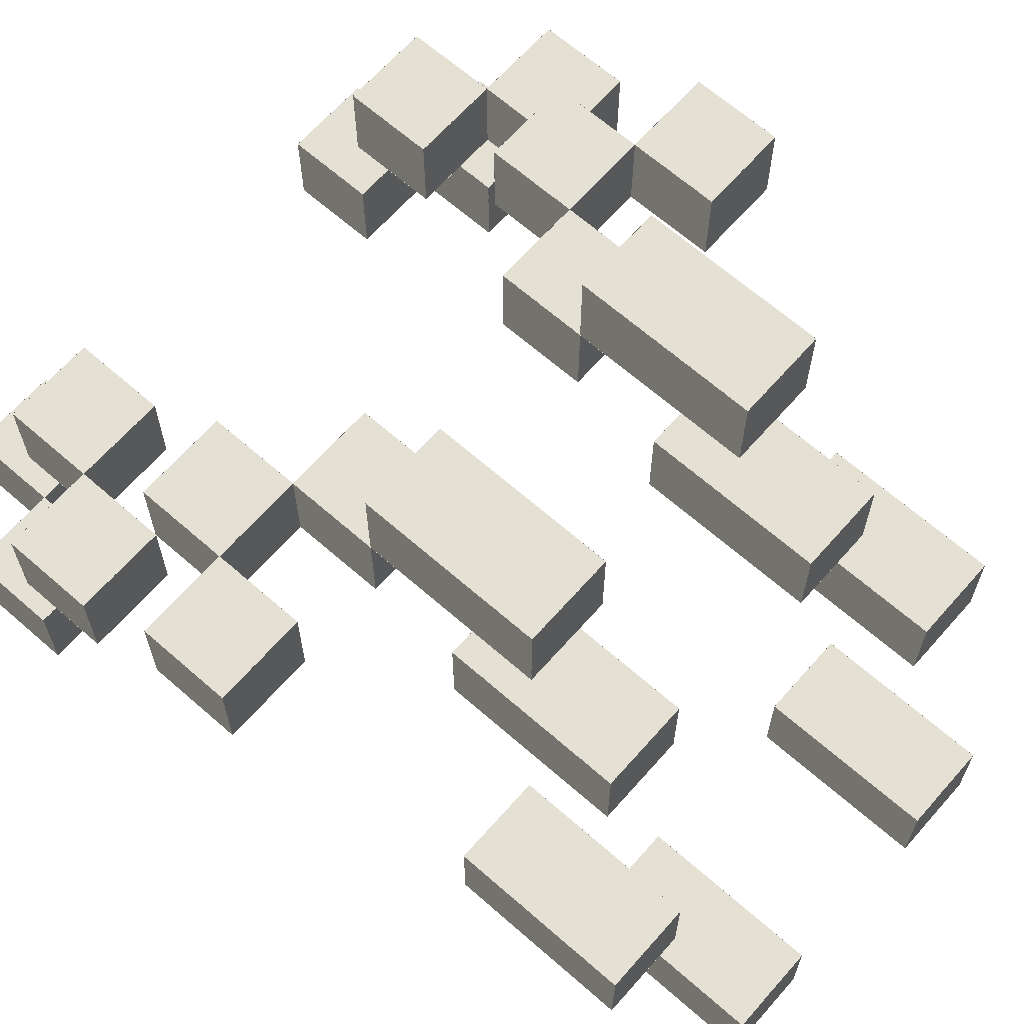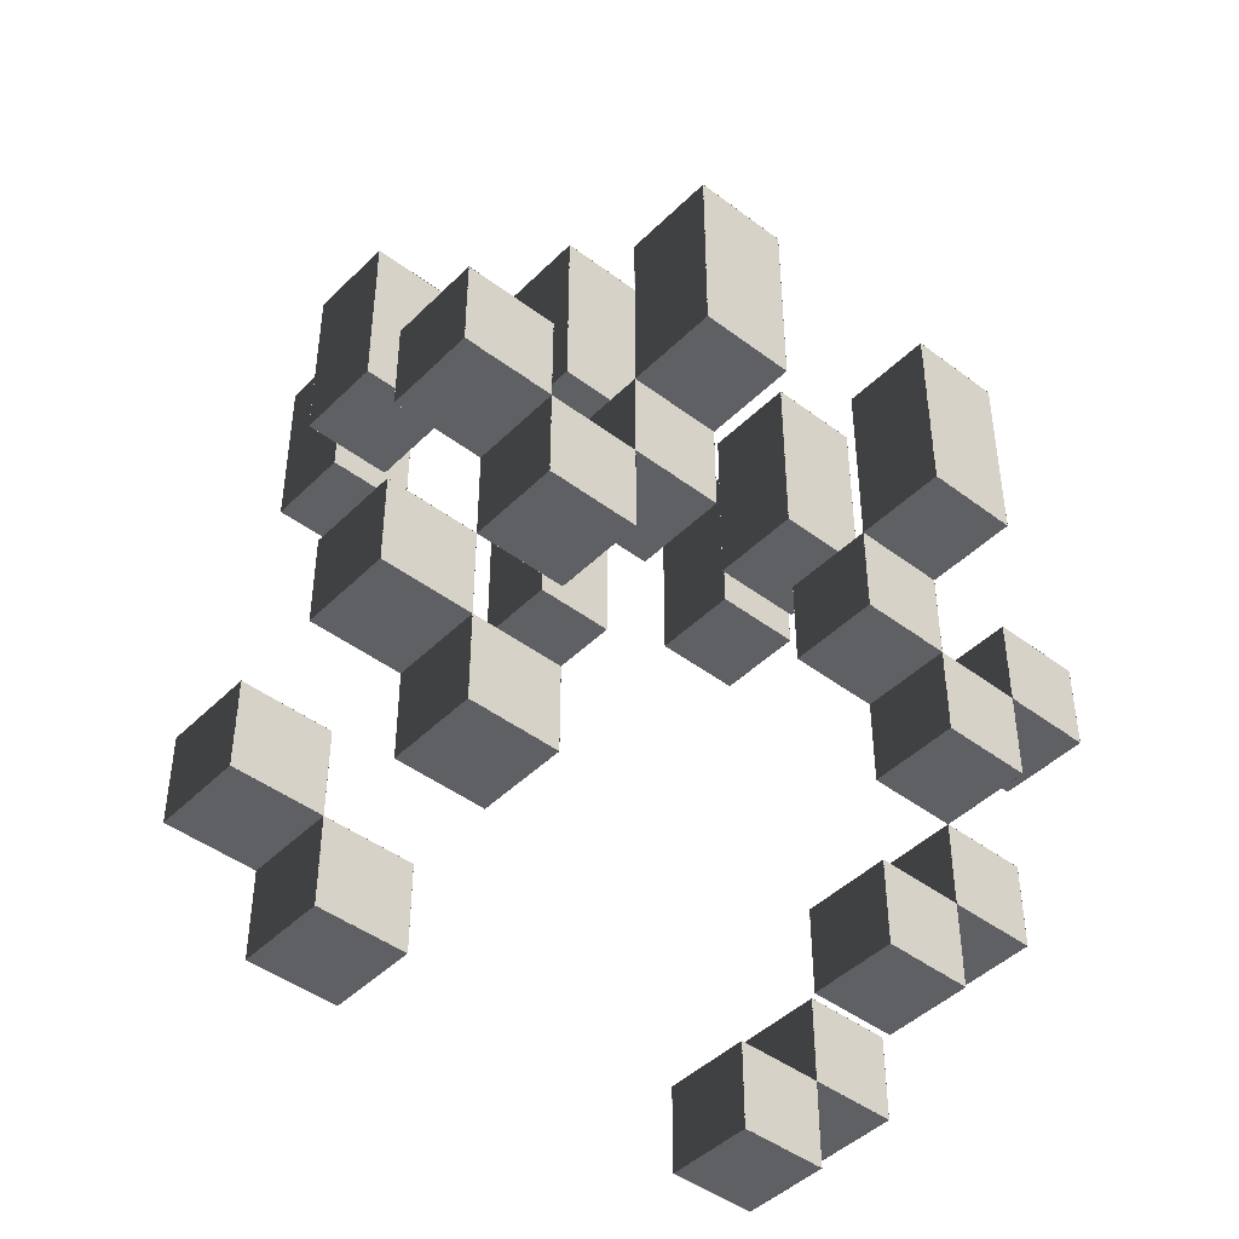
<metadata>
{"format":"obj","ext":"obj","renderer":"f3d","projection":"perspective","resolution":1024,"background":"white","views":[{"elev":65.6,"azim":131.4,"up":"+Z"},{"elev":-44.7,"azim":-41.3,"up":"+Y"}]}
</metadata>
<code>
g Shaman-transparent
v 3.501 -2.499 0
v 3.501 -3.501 0
v 2.499 -3.501 0
v 2.499 -2.499 0
v -2.5 0.501 3.001
v -2.5 -0.501 3.001
v -2.5 -0.501 1.999
v -2.5 0.501 1.999
v -2.5 1.501 4.001
v -2.5 0.499 4.001
v -2.5 0.499 2.999
v -2.5 1.501 2.999
v -2.5 2.501 2.001
v -2.5 1.499 2.001
v -2.5 1.499 0.999
v -2.5 2.501 0.999
v -2.5 2.501 4.001
v -2.5 1.499 4.001
v -2.5 1.499 2.999
v -2.5 2.501 2.999
v -2.5 3.501 2.001
v -2.5 2.499 2.001
v -2.5 2.499 0.999
v -2.5 3.501 0.999
v -2.5 4.501 -1.999
v -2.5 3.499 -1.999
v -2.5 3.499 -3.001
v -2.5 4.501 -3.001
v -2.5 5.501 -1.999
v -2.5 4.499 -1.999
v -2.5 4.499 -3.001
v -2.5 5.501 -3.001
v 0.5 5.501 -1.999
v 0.5 4.499 -1.999
v 0.5 4.499 -3.001
v 0.5 5.501 -3.001
v -3.5 -3.499 0.0009999
v -3.5 -4.501 0.0009999
v -3.5 -4.501 -1.001
v -3.5 -3.499 -1.001
v -3.5 -0.499 3.001
v -3.5 -1.501 3.001
v -3.5 -1.501 1.999
v -3.5 -0.499 1.999
v -3.5 3.501 0.0009999
v -3.5 2.499 0.0009999
v -3.5 2.499 -1.001
v -3.5 3.501 -1.001
v -3.5 4.501 0.0009999
v -3.5 3.499 0.0009999
v -3.5 3.499 -1.001
v -3.5 4.501 -1.001
v -4.5 -2.499 0.0009999
v -4.5 -3.501 0.0009999
v -4.5 -3.501 -1.001
v -4.5 -2.499 -1.001
v -4.5 -1.499 2.001
v -4.5 -2.501 2.001
v -4.5 -2.501 0.999
v -4.5 -1.499 0.999
v -4.5 0.501 3.001
v -4.5 -0.501 3.001
v -4.5 -0.501 1.999
v -4.5 0.501 1.999
v 3.501 -2.5 -1.001
v 3.501 -2.5 0.0009999
v 2.499 -2.5 0.0009999
v 2.499 -2.5 -1.001
v -3.5 -2.499 2.001
v -3.5 -3.501 2.001
v -3.5 -3.501 0.999
v -3.5 -2.499 0.999
v 0.5 4.501 -1.999
v 0.5 3.499 -1.999
v 0.5 3.499 -3.001
v 0.5 4.501 -3.001
v 0.5 3.501 2.001
v 0.5 2.499 2.001
v 0.5 2.499 0.999
v 0.5 3.501 0.999
v 0.5 2.501 4.001
v 0.5 1.499 4.001
v 0.5 1.499 2.999
v 0.5 2.501 2.999
v -2.5 -0.499 1.999
v -2.5 -1.501 1.999
v -2.5 -1.501 3.001
v -2.5 -0.499 3.001
v -2.5 3.501 -1.001
v -2.5 2.499 -1.001
v -2.5 2.499 0.0009999
v -2.5 3.501 0.0009999
v -2.5 4.501 -1.001
v -2.5 3.499 -1.001
v -2.5 3.499 0.0009999
v -2.5 4.501 0.0009999
v -3.5 -2.499 -1.001
v -3.5 -3.501 -1.001
v -3.5 -3.501 0.0009999
v -3.5 -2.499 0.0009999
v -3.5 -1.499 0.999
v -3.5 -2.501 0.999
v -3.5 -2.501 2.001
v -3.5 -1.499 2.001
v -3.5 0.501 1.999
v -3.5 -0.501 1.999
v -3.5 -0.501 3.001
v -3.5 0.501 3.001
v 2.5 -2.499 0.0009999
v 2.5 -3.501 0.0009999
v 2.5 -3.501 -1.001
v 2.5 -2.499 -1.001
v 2.5 -1.499 2.001
v 2.5 -2.501 2.001
v 2.5 -2.501 0.999
v 2.5 -1.499 0.999
v 2.5 0.501 3.001
v 2.5 -0.501 3.001
v 2.5 -0.501 1.999
v 2.5 0.501 1.999
v 1.5 -3.499 0.0009999
v 1.5 -4.501 0.0009999
v 1.5 -4.501 -1.001
v 1.5 -3.499 -1.001
v 1.5 -2.499 2.001
v 1.5 -3.501 2.001
v 1.5 -3.501 0.999
v 1.5 -2.499 0.999
v 1.5 -0.499 3.001
v 1.5 -1.501 3.001
v 1.5 -1.501 1.999
v 1.5 -0.499 1.999
v 1.5 3.501 0.0009999
v 1.5 2.499 0.0009999
v 1.5 2.499 -1.001
v 1.5 3.501 -1.001
v 1.5 4.501 0.0009999
v 1.5 3.499 0.0009999
v 1.5 3.499 -1.001
v 1.5 4.501 -1.001
v 0.5 0.501 3.001
v 0.5 -0.501 3.001
v 0.5 -0.501 1.999
v 0.5 0.501 1.999
v 0.5 1.501 4.001
v 0.5 0.499 4.001
v 0.5 0.499 2.999
v 0.5 1.501 2.999
v 0.5 2.501 2.001
v 0.5 1.499 2.001
v 0.5 1.499 0.999
v 0.5 2.501 0.999
v 3.501 -1.5 0.999
v 3.501 -1.5 2.001
v 2.499 -1.5 2.001
v 2.499 -1.5 0.999
v -2.5 -2.499 0.999
v -2.5 -3.501 0.999
v -2.5 -3.501 2.001
v -2.5 -2.499 2.001
v 3.501 0.5 1.999
v 3.501 0.5 3.001
v 2.499 0.5 3.001
v 2.499 0.5 1.999
v 2.501 -2.5 0.999
v 2.501 -2.5 2.001
v 1.499 -2.5 2.001
v 1.499 -2.5 0.999
v 2.501 -3.5 2.001
v 2.501 -3.5 0.999
v 1.499 -3.5 0.999
v 1.499 -3.5 2.001
v 2.501 -1.5 3.001
v 2.501 -1.5 1.999
v 1.499 -1.5 1.999
v 1.499 -1.5 3.001
v 2.501 2.5 0.0009999
v 2.501 2.5 -1.001
v 1.499 2.5 -1.001
v 1.499 2.5 0.0009999
v 1.501 -0.5 3.001
v 1.501 -0.5 1.999
v 0.499 -0.5 1.999
v 0.499 -0.5 3.001
v 1.501 0.5 4.001
v 1.501 0.5 2.999
v 0.499 0.5 2.999
v 0.499 0.5 4.001
v 1.501 1.5 2.001
v 1.501 1.5 0.999
v 0.499 1.5 0.999
v 0.499 1.5 2.001
v 1.501 3.5 -1.999
v 1.501 3.5 -3.001
v 0.499 3.5 -3.001
v 0.499 3.5 -1.999
v 2.501 -4.5 0.0009999
v 2.501 -4.5 -1.001
v 1.499 -4.5 -1.001
v 1.499 -4.5 0.0009999
v -1.499 -0.5 3.001
v -1.499 -0.5 1.999
v -2.501 -0.5 1.999
v -2.501 -0.5 3.001
v -1.499 1.5 2.001
v -1.499 1.5 0.999
v -2.501 1.5 0.999
v -2.501 1.5 2.001
v -1.499 3.5 -1.999
v -1.499 3.5 -3.001
v -2.501 3.5 -3.001
v -2.501 3.5 -1.999
v -2.499 -4.5 0.0009999
v -2.499 -4.5 -1.001
v -3.501 -4.5 -1.001
v -3.501 -4.5 0.0009999
v -2.499 -3.5 2.001
v -2.499 -3.5 0.999
v -3.501 -3.5 0.999
v -3.501 -3.5 2.001
v -2.499 -1.5 3.001
v -2.499 -1.5 1.999
v -3.501 -1.5 1.999
v -3.501 -1.5 3.001
v -2.499 2.5 0.0009999
v -2.499 2.5 -1.001
v -3.501 2.5 -1.001
v -3.501 2.5 0.0009999
v -3.499 -3.5 0.0009999
v -3.499 -3.5 -1.001
v -4.501 -3.5 -1.001
v -4.501 -3.5 0.0009999
v -1.499 0.5 4.001
v -1.499 0.5 2.999
v -2.501 0.5 2.999
v -2.501 0.5 4.001
v 3.501 -0.5 3.001
v 3.501 -0.5 1.999
v 2.499 -0.5 1.999
v 2.499 -0.5 3.001
v 3.501 -2.5 2.001
v 3.501 -2.5 0.999
v 2.499 -2.5 0.999
v 2.499 -2.5 2.001
v 3.501 -3.5 0.0009999
v 3.501 -3.5 -1.001
v 2.499 -3.5 -1.001
v 2.499 -3.5 0.0009999
v 2.501 -0.5 1.999
v 2.501 -0.5 3.001
v 1.499 -0.5 3.001
v 1.499 -0.5 1.999
v 2.501 4.5 -1.001
v 2.501 4.5 0.0009999
v 1.499 4.5 0.0009999
v 1.499 4.5 -1.001
v 1.501 0.5 1.999
v 1.501 0.5 3.001
v 0.499 0.5 3.001
v 0.499 0.5 1.999
v 1.501 2.5 2.999
v 1.501 2.5 4.001
v 0.499 2.5 4.001
v 0.499 2.5 2.999
v 1.501 3.5 0.999
v 1.501 3.5 2.001
v 0.499 3.5 2.001
v 0.499 3.5 0.999
v 1.501 5.5 -3.001
v 1.501 5.5 -1.999
v 0.499 5.5 -1.999
v 0.499 5.5 -3.001
v -1.499 0.5 1.999
v -1.499 0.5 3.001
v -2.501 0.5 3.001
v -2.501 0.5 1.999
v -1.499 2.5 2.999
v -1.499 2.5 4.001
v -2.501 2.5 4.001
v -2.501 2.5 2.999
v -1.499 3.5 0.999
v -1.499 3.5 2.001
v -2.501 3.5 2.001
v -2.501 3.5 0.999
v -1.499 5.5 -3.001
v -1.499 5.5 -1.999
v -2.501 5.5 -1.999
v -2.501 5.5 -3.001
v -2.499 -3.5 -1.001
v -2.499 -3.5 0.0009999
v -3.501 -3.5 0.0009999
v -3.501 -3.5 -1.001
v -2.499 -2.5 0.999
v -2.499 -2.5 2.001
v -3.501 -2.5 2.001
v -3.501 -2.5 0.999
v -2.499 -0.5 1.999
v -2.499 -0.5 3.001
v -3.501 -0.5 3.001
v -3.501 -0.5 1.999
v -2.499 4.5 -1.001
v -2.499 4.5 0.0009999
v -3.501 4.5 0.0009999
v -3.501 4.5 -1.001
v -3.499 -2.5 -1.001
v -3.499 -2.5 0.0009999
v -4.501 -2.5 0.0009999
v -4.501 -2.5 -1.001
v -3.499 -1.5 0.999
v -3.499 -1.5 2.001
v -4.501 -1.5 2.001
v -4.501 -1.5 0.999
v -3.499 0.5 1.999
v -3.499 0.5 3.001
v -4.501 0.5 3.001
v -4.501 0.5 1.999
v 2.501 -3.5 -1.001
v 2.501 -3.5 0.0009999
v 1.499 -3.5 0.0009999
v 1.499 -3.5 -1.001
v -2.5 -3.499 -1.001
v -2.5 -4.501 -1.001
v -2.5 -4.501 0.0009999
v -2.5 -3.499 0.0009999
v -1.5 5.501 -3.001
v -1.5 4.499 -3.001
v -1.5 4.499 -1.999
v -1.5 5.501 -1.999
v -1.5 4.501 -3.001
v -1.5 3.499 -3.001
v -1.5 3.499 -1.999
v -1.5 4.501 -1.999
v -2.499 -3.499 0
v -2.499 -4.501 0
v -3.501 -4.501 0
v -3.501 -3.499 0
v -2.499 -2.499 2
v -2.499 -3.501 2
v -3.501 -3.501 2
v -3.501 -2.499 2
v -2.499 -0.499 3
v -2.499 -1.501 3
v -3.501 -1.501 3
v -3.501 -0.499 3
v -2.499 3.501 0
v -2.499 2.499 0
v -3.501 2.499 0
v -3.501 3.501 0
v -2.499 4.501 0
v -2.499 3.499 0
v -3.501 3.499 0
v -3.501 4.501 0
v -3.499 -2.499 0
v -3.499 -3.501 0
v -4.501 -3.501 0
v -4.501 -2.499 0
v -3.499 -1.499 2
v -3.499 -2.501 2
v -4.501 -2.501 2
v -4.501 -1.499 2
v -1.499 5.501 -2
v -1.499 4.499 -2
v -2.501 4.499 -2
v -2.501 5.501 -2
v -3.499 0.501 3
v -3.499 -0.501 3
v -4.501 -0.501 3
v -4.501 0.501 3
v 2.499 -1.499 1
v 2.499 -2.501 1
v 3.501 -2.501 1
v 3.501 -1.499 1
v 2.499 0.501 2
v 2.499 -0.501 2
v 3.501 -0.501 2
v 3.501 0.501 2
v 1.499 -3.499 -1
v 1.499 -4.501 -1
v 2.501 -4.501 -1
v 2.501 -3.499 -1
v 1.499 -2.499 1
v 1.499 -3.501 1
v 2.501 -3.501 1
v 2.501 -2.499 1
v 1.499 -0.499 2
v 1.499 -1.501 2
v 2.501 -1.501 2
v 2.501 -0.499 2
v 1.499 3.501 -1
v 1.499 2.499 -1
v 2.501 2.499 -1
v 2.501 3.501 -1
v 1.499 4.501 -1
v 1.499 3.499 -1
v 2.501 3.499 -1
v 2.501 4.501 -1
v 2.499 -2.499 -1
v 2.499 -3.501 -1
v 3.501 -3.501 -1
v 3.501 -2.499 -1
v -1.499 4.501 -2
v -1.499 3.499 -2
v -2.501 3.499 -2
v -2.501 4.501 -2
v -1.499 3.501 2
v -1.499 2.499 2
v -2.501 2.499 2
v -2.501 3.501 2
v -1.499 2.501 4
v -1.499 1.499 4
v -2.501 1.499 4
v -2.501 2.501 4
v 3.501 -1.499 2
v 3.501 -2.501 2
v 2.499 -2.501 2
v 2.499 -1.499 2
v 3.501 0.501 3
v 3.501 -0.501 3
v 2.499 -0.501 3
v 2.499 0.501 3
v 2.501 -3.499 0
v 2.501 -4.501 0
v 1.499 -4.501 0
v 1.499 -3.499 0
v 2.501 -2.499 2
v 2.501 -3.501 2
v 1.499 -3.501 2
v 1.499 -2.499 2
v 2.501 -0.499 3
v 2.501 -1.501 3
v 1.499 -1.501 3
v 1.499 -0.499 3
v 2.501 3.501 0
v 2.501 2.499 0
v 1.499 2.499 0
v 1.499 3.501 0
v 2.501 4.501 0
v 2.501 3.499 0
v 1.499 3.499 0
v 1.499 4.501 0
v 1.501 0.501 3
v 1.501 -0.501 3
v 0.499 -0.501 3
v 0.499 0.501 3
v 1.501 1.501 4
v 1.501 0.499 4
v 0.499 0.499 4
v 0.499 1.501 4
v 1.501 2.501 2
v 1.501 1.499 2
v 0.499 1.499 2
v 0.499 2.501 2
v 1.501 2.501 4
v 1.501 1.499 4
v 0.499 1.499 4
v 0.499 2.501 4
v 1.501 3.501 2
v 1.501 2.499 2
v 0.499 2.499 2
v 0.499 3.501 2
v 1.501 4.501 -2
v 1.501 3.499 -2
v 0.499 3.499 -2
v 0.499 4.501 -2
v 1.501 5.501 -2
v 1.501 4.499 -2
v 0.499 4.499 -2
v 0.499 5.501 -2
v -1.499 0.501 3
v -1.499 -0.501 3
v -2.501 -0.501 3
v -2.501 0.501 3
v -1.499 1.501 4
v -1.499 0.499 4
v -2.501 0.499 4
v -2.501 1.501 4
v -1.499 2.501 2
v -1.499 1.499 2
v -2.501 1.499 2
v -2.501 2.501 2
v 0.499 0.501 2
v 0.499 -0.501 2
v 1.501 -0.501 2
v 1.501 0.501 2
v 0.499 1.501 3
v 0.499 0.499 3
v 1.501 0.499 3
v 1.501 1.501 3
v 0.499 2.501 1
v 0.499 1.499 1
v 1.501 1.499 1
v 1.501 2.501 1
v 0.499 2.501 3
v 0.499 1.499 3
v 1.501 1.499 3
v 1.501 2.501 3
v 2.5 -3.499 -1.001
v 2.5 -4.501 -1.001
v 2.5 -4.501 0.0009999
v 2.5 -3.499 0.0009999
v 2.5 -2.499 0.999
v 2.5 -3.501 0.999
v 2.5 -3.501 2.001
v 2.5 -2.499 2.001
v 2.5 -0.499 1.999
v 2.5 -1.501 1.999
v 2.5 -1.501 3.001
v 2.5 -0.499 3.001
v 2.5 3.501 -1.001
v 2.5 2.499 -1.001
v 2.5 2.499 0.0009999
v 2.5 3.501 0.0009999
v 2.5 4.501 -1.001
v 2.5 3.499 -1.001
v 2.5 3.499 0.0009999
v 2.5 4.501 0.0009999
v 1.5 0.501 1.999
v 1.5 -0.501 1.999
v 1.5 -0.501 3.001
v 1.5 0.501 3.001
v 1.5 1.501 2.999
v 1.5 0.499 2.999
v 1.5 0.499 4.001
v 1.5 1.501 4.001
v 1.5 2.501 0.999
v 1.5 1.499 0.999
v 1.5 1.499 2.001
v 1.5 2.501 2.001
v 1.5 2.501 2.999
v 1.5 1.499 2.999
v 1.5 1.499 4.001
v 1.5 2.501 4.001
v 1.5 3.501 0.999
v 1.5 2.499 0.999
v 1.5 2.499 2.001
v 1.5 3.501 2.001
v 1.5 4.501 -3.001
v 1.5 3.499 -3.001
v 1.5 3.499 -1.999
v 1.5 4.501 -1.999
v 1.5 5.501 -3.001
v 1.5 4.499 -3.001
v 1.5 4.499 -1.999
v 1.5 5.501 -1.999
v -1.5 0.501 1.999
v -1.5 -0.501 1.999
v -1.5 -0.501 3.001
v -1.5 0.501 3.001
v -1.5 1.501 2.999
v -1.5 0.499 2.999
v -1.5 0.499 4.001
v -1.5 1.501 4.001
v -1.5 2.501 0.999
v -1.5 1.499 0.999
v -1.5 1.499 2.001
v -1.5 2.501 2.001
v -1.5 2.501 2.999
v -1.5 1.499 2.999
v -1.5 1.499 4.001
v -1.5 2.501 4.001
v -1.5 3.501 0.999
v -1.5 2.499 0.999
v -1.5 2.499 2.001
v -1.5 3.501 2.001
v 3.5 0.501 1.999
v 3.5 -0.501 1.999
v 3.5 -0.501 3.001
v 3.5 0.501 3.001
v -3.499 -2.5 2.001
v -3.499 -2.5 0.999
v -4.501 -2.5 0.999
v -4.501 -2.5 2.001
v 3.5 -1.499 0.999
v 3.5 -2.501 0.999
v 3.5 -2.501 2.001
v 3.5 -1.499 2.001
v -4.501 0.501 2
v -4.501 -0.501 2
v -3.499 -0.501 2
v -3.499 0.501 2
v 0.499 3.501 1
v 0.499 2.499 1
v 1.501 2.499 1
v 1.501 3.501 1
v 0.499 4.501 -3
v 0.499 3.499 -3
v 1.501 3.499 -3
v 1.501 4.501 -3
v 0.499 5.501 -3
v 0.499 4.499 -3
v 1.501 4.499 -3
v 1.501 5.501 -3
v -2.501 0.501 2
v -2.501 -0.501 2
v -1.499 -0.501 2
v -1.499 0.501 2
v -2.501 1.501 3
v -2.501 0.499 3
v -1.499 0.499 3
v -1.499 1.501 3
v -2.501 2.501 1
v -2.501 1.499 1
v -1.499 1.499 1
v -1.499 2.501 1
v -2.501 2.501 3
v -2.501 1.499 3
v -1.499 1.499 3
v -1.499 2.501 3
v -2.501 3.501 1
v -2.501 2.499 1
v -1.499 2.499 1
v -1.499 3.501 1
v -2.501 4.501 -3
v -2.501 3.499 -3
v -1.499 3.499 -3
v -1.499 4.501 -3
v -2.501 5.501 -3
v -2.501 4.499 -3
v -1.499 4.499 -3
v -1.499 5.501 -3
v -3.501 -3.499 -1
v -3.501 -4.501 -1
v -2.499 -4.501 -1
v -2.499 -3.499 -1
v -3.501 -2.499 1
v -3.501 -3.501 1
v -2.499 -3.501 1
v -2.499 -2.499 1
v -3.501 -0.499 2
v -3.501 -1.501 2
v -2.499 -1.501 2
v -2.499 -0.499 2
v -3.501 3.501 -1
v -3.501 2.499 -1
v -2.499 2.499 -1
v -2.499 3.501 -1
v -3.501 4.501 -1
v -3.501 3.499 -1
v -2.499 3.499 -1
v -2.499 4.501 -1
v -4.501 -2.499 -1
v -4.501 -3.501 -1
v -3.499 -3.501 -1
v -3.499 -2.499 -1
v -4.501 -1.499 1
v -4.501 -2.501 1
v -3.499 -2.501 1
v -3.499 -1.499 1
v 3.5 -2.499 -1.001
v 3.5 -3.501 -1.001
v 3.5 -3.501 0.0009999
v 3.5 -2.499 0.0009999
v -3.499 -0.5 3.001
v -3.499 -0.5 1.999
v -4.501 -0.5 1.999
v -4.501 -0.5 3.001
f 655 653 656
f 655 654 653
f 651 649 652
f 651 650 649
f 647 645 648
f 647 646 645
f 643 641 644
f 643 642 641
f 639 637 640
f 639 638 637
f 635 633 636
f 635 634 633
f 631 629 632
f 631 630 629
f 627 625 628
f 627 626 625
f 623 621 624
f 623 622 621
f 619 617 620
f 619 618 617
f 615 613 616
f 615 614 613
f 611 609 612
f 611 610 609
f 607 605 608
f 607 606 605
f 603 601 604
f 603 602 601
f 599 597 600
f 599 598 597
f 595 593 596
f 595 594 593
f 591 589 592
f 591 590 589
f 587 585 588
f 587 586 585
f 583 581 584
f 583 582 581
f 579 577 580
f 579 578 577
f 575 573 576
f 575 574 573
f 571 569 572
f 571 570 569
f 567 565 568
f 567 566 565
f 563 561 564
f 563 562 561
f 559 557 560
f 559 558 557
f 555 553 556
f 555 554 553
f 551 549 552
f 551 550 549
f 547 545 548
f 547 546 545
f 543 541 544
f 543 542 541
f 539 537 540
f 539 538 537
f 535 533 536
f 535 534 533
f 531 529 532
f 531 530 529
f 527 525 528
f 527 526 525
f 523 521 524
f 523 522 521
f 519 517 520
f 519 518 517
f 515 513 516
f 515 514 513
f 511 509 512
f 511 510 509
f 507 505 508
f 507 506 505
f 503 501 504
f 503 502 501
f 499 497 500
f 499 498 497
f 495 493 496
f 495 494 493
f 491 489 492
f 491 490 489
f 487 485 488
f 487 486 485
f 483 481 484
f 483 482 481
f 479 477 480
f 479 478 477
f 475 473 476
f 475 474 473
f 471 469 472
f 471 470 469
f 467 465 468
f 467 466 465
f 463 461 464
f 463 462 461
f 459 457 460
f 459 458 457
f 455 453 456
f 455 454 453
f 451 449 452
f 451 450 449
f 447 445 448
f 447 446 445
f 443 441 444
f 443 442 441
f 439 437 440
f 439 438 437
f 435 433 436
f 435 434 433
f 431 429 432
f 431 430 429
f 427 425 428
f 427 426 425
f 423 421 424
f 423 422 421
f 419 417 420
f 419 418 417
f 415 413 416
f 415 414 413
f 411 409 412
f 411 410 409
f 407 405 408
f 407 406 405
f 403 401 404
f 403 402 401
f 399 397 400
f 399 398 397
f 395 393 396
f 395 394 393
f 391 389 392
f 391 390 389
f 387 385 388
f 387 386 385
f 383 381 384
f 383 382 381
f 379 377 380
f 379 378 377
f 375 373 376
f 375 374 373
f 371 369 372
f 371 370 369
f 367 365 368
f 367 366 365
f 363 361 364
f 363 362 361
f 359 357 360
f 359 358 357
f 355 353 356
f 355 354 353
f 351 349 352
f 351 350 349
f 347 345 348
f 347 346 345
f 343 341 344
f 343 342 341
f 339 337 340
f 339 338 337
f 335 333 336
f 335 334 333
f 331 329 332
f 331 330 329
f 327 325 328
f 327 326 325
f 323 321 324
f 323 322 321
f 319 317 320
f 319 318 317
f 315 313 316
f 315 314 313
f 311 309 312
f 311 310 309
f 307 305 308
f 307 306 305
f 303 301 304
f 303 302 301
f 299 297 300
f 299 298 297
f 295 293 296
f 295 294 293
f 291 289 292
f 291 290 289
f 287 285 288
f 287 286 285
f 283 281 284
f 283 282 281
f 279 277 280
f 279 278 277
f 275 273 276
f 275 274 273
f 271 269 272
f 271 270 269
f 267 265 268
f 267 266 265
f 263 261 264
f 263 262 261
f 259 257 260
f 259 258 257
f 255 253 256
f 255 254 253
f 251 249 252
f 251 250 249
f 247 245 248
f 247 246 245
f 243 241 244
f 243 242 241
f 239 237 240
f 239 238 237
f 235 233 236
f 235 234 233
f 231 229 232
f 231 230 229
f 227 225 228
f 227 226 225
f 223 221 224
f 223 222 221
f 219 217 220
f 219 218 217
f 215 213 216
f 215 214 213
f 211 209 212
f 211 210 209
f 207 205 208
f 207 206 205
f 203 201 204
f 203 202 201
f 199 197 200
f 199 198 197
f 195 193 196
f 195 194 193
f 191 189 192
f 191 190 189
f 187 185 188
f 187 186 185
f 183 181 184
f 183 182 181
f 179 177 180
f 179 178 177
f 175 173 176
f 175 174 173
f 171 169 172
f 171 170 169
f 167 165 168
f 167 166 165
f 163 161 164
f 163 162 161
f 159 157 160
f 159 158 157
f 155 153 156
f 155 154 153
f 151 149 152
f 151 150 149
f 147 145 148
f 147 146 145
f 143 141 144
f 143 142 141
f 139 137 140
f 139 138 137
f 135 133 136
f 135 134 133
f 131 129 132
f 131 130 129
f 127 125 128
f 127 126 125
f 123 121 124
f 123 122 121
f 119 117 120
f 119 118 117
f 115 113 116
f 115 114 113
f 111 109 112
f 111 110 109
f 107 105 108
f 107 106 105
f 103 101 104
f 103 102 101
f 99 97 100
f 99 98 97
f 95 93 96
f 95 94 93
f 91 89 92
f 91 90 89
f 87 85 88
f 87 86 85
f 83 81 84
f 83 82 81
f 79 77 80
f 79 78 77
f 75 73 76
f 75 74 73
f 71 69 72
f 71 70 69
f 67 65 68
f 67 66 65
f 63 61 64
f 63 62 61
f 59 57 60
f 59 58 57
f 55 53 56
f 55 54 53
f 51 49 52
f 51 50 49
f 47 45 48
f 47 46 45
f 43 41 44
f 43 42 41
f 39 37 40
f 39 38 37
f 35 33 36
f 35 34 33
f 31 29 32
f 31 30 29
f 27 25 28
f 27 26 25
f 23 21 24
f 23 22 21
f 19 17 20
f 19 18 17
f 15 13 16
f 15 14 13
f 11 9 12
f 11 10 9
f 7 5 8
f 7 6 5
f 3 1 4
f 3 2 1

</code>
